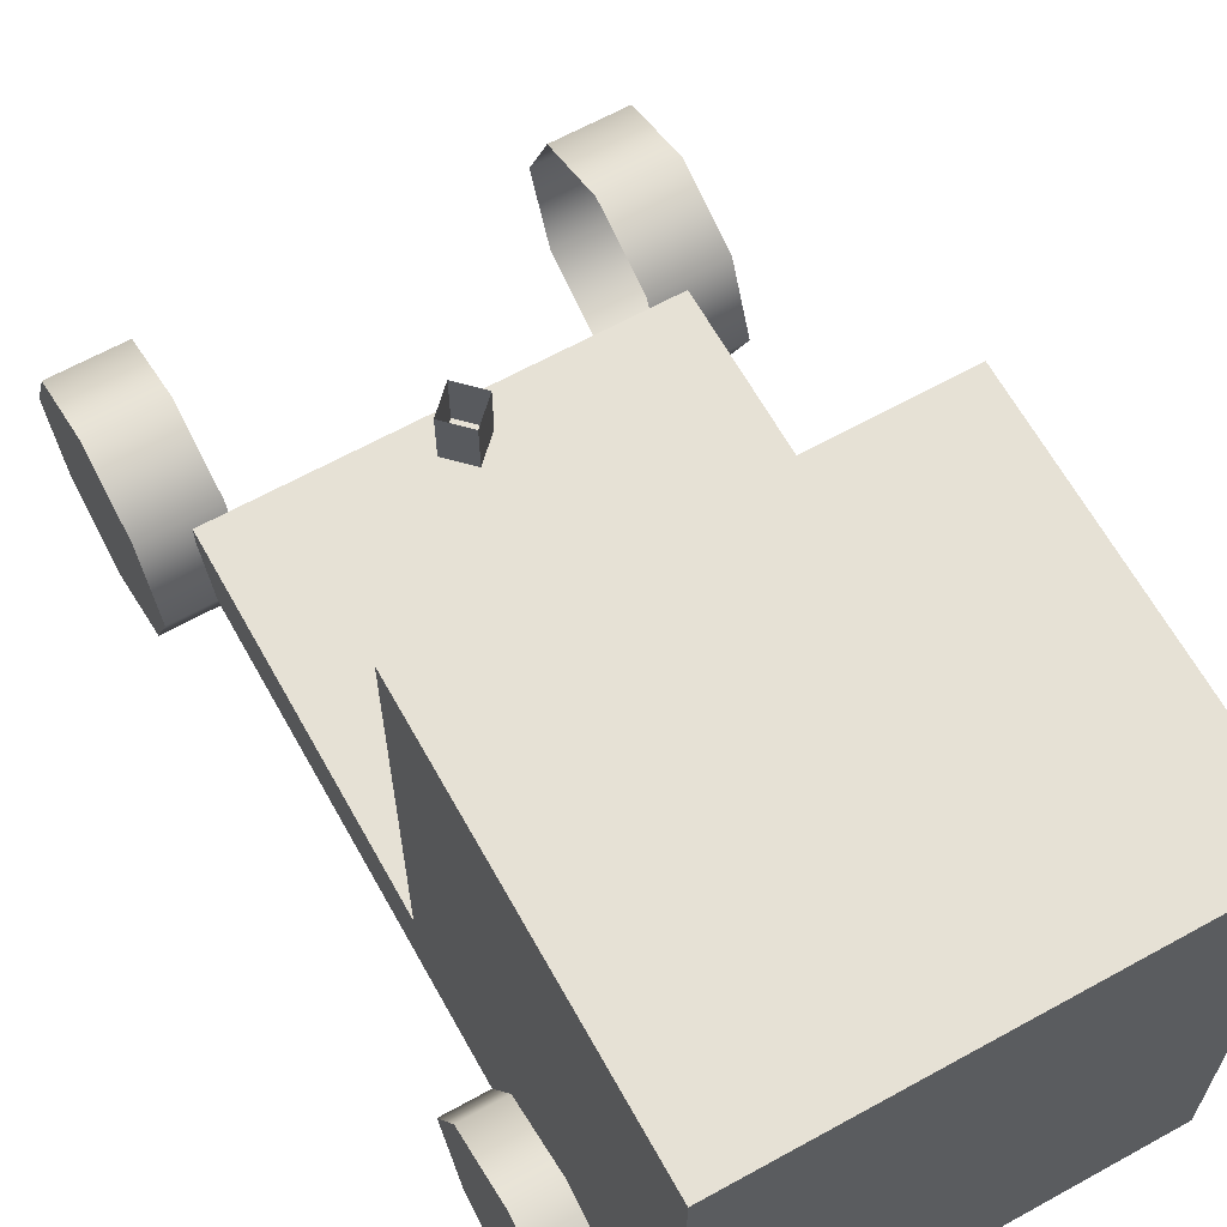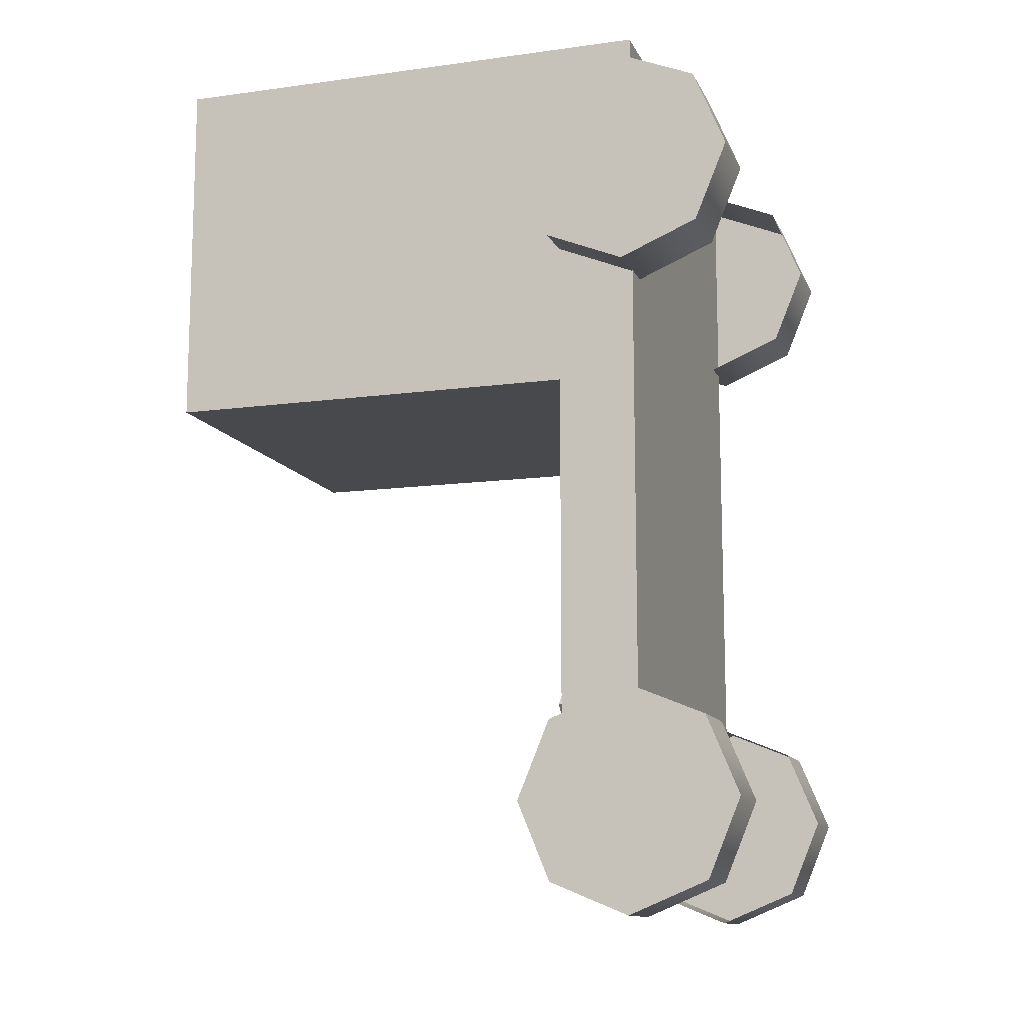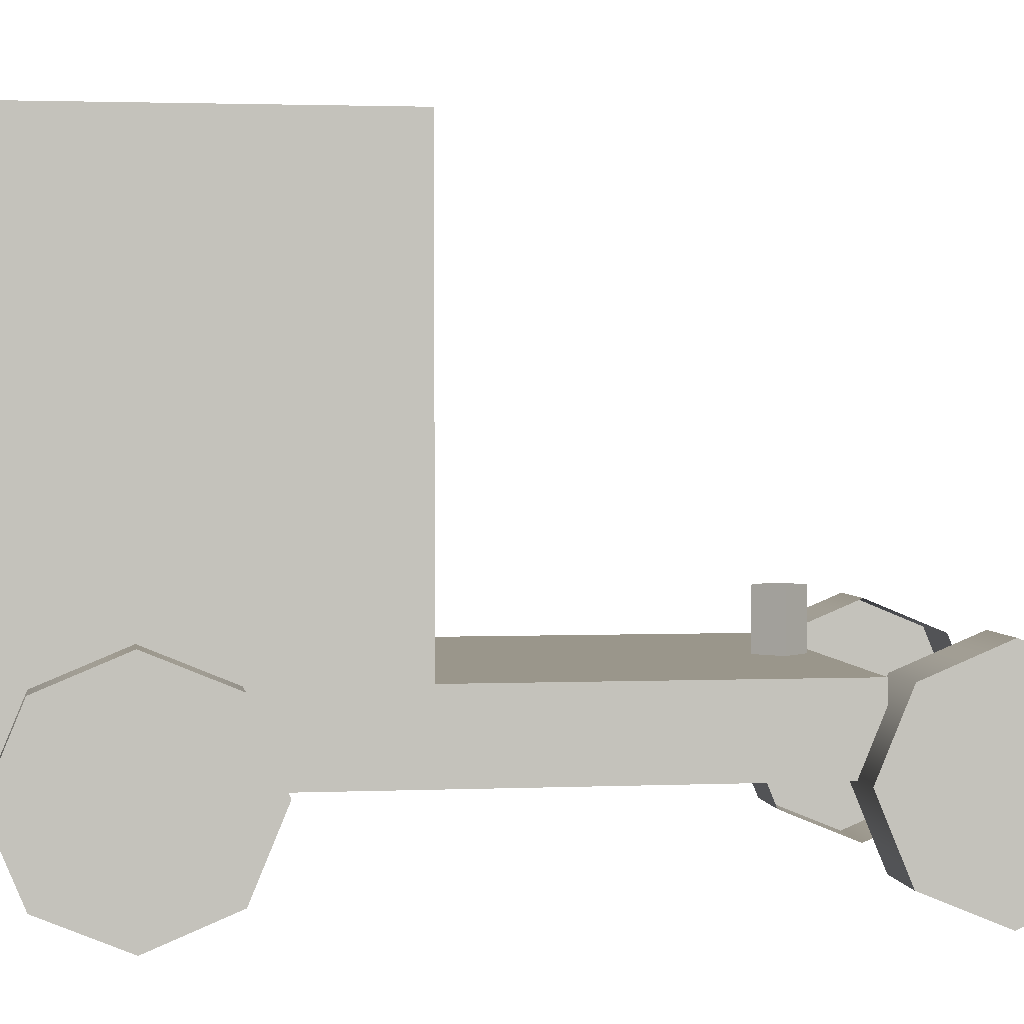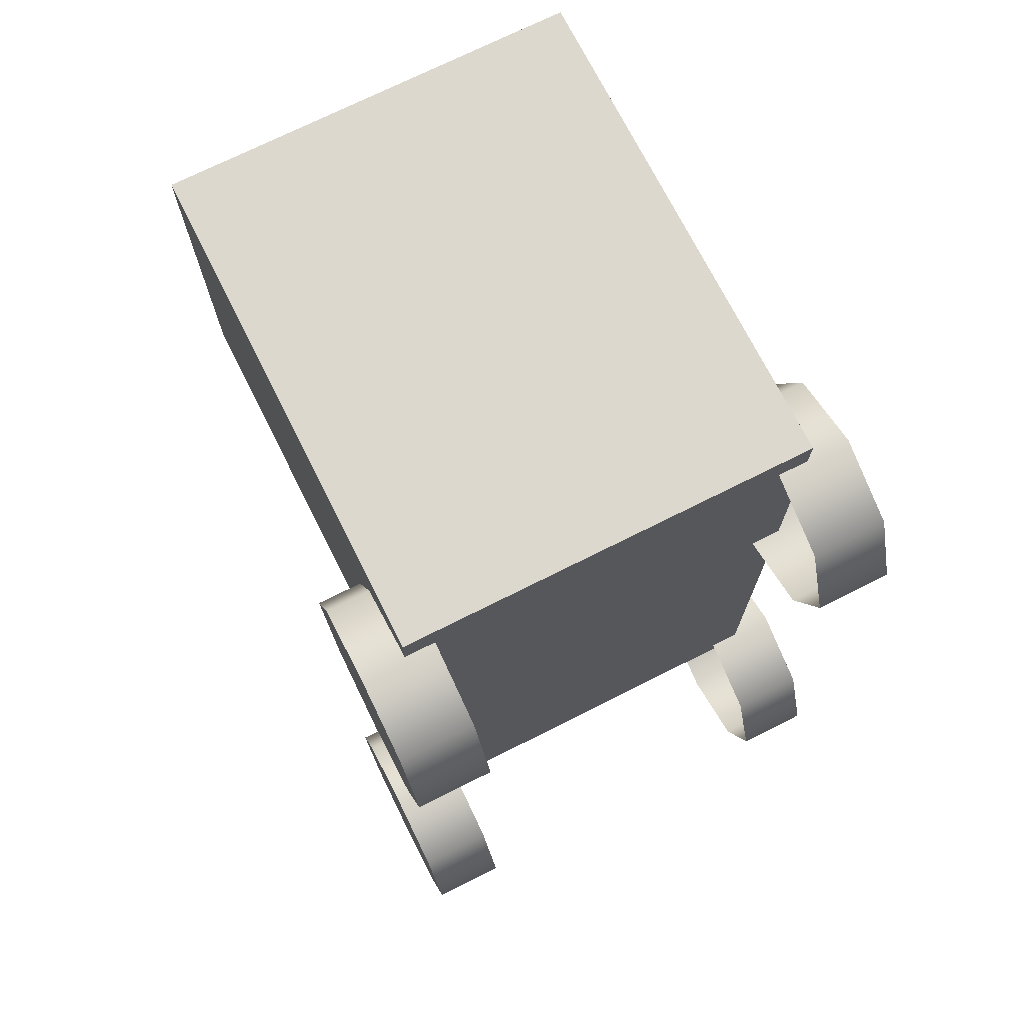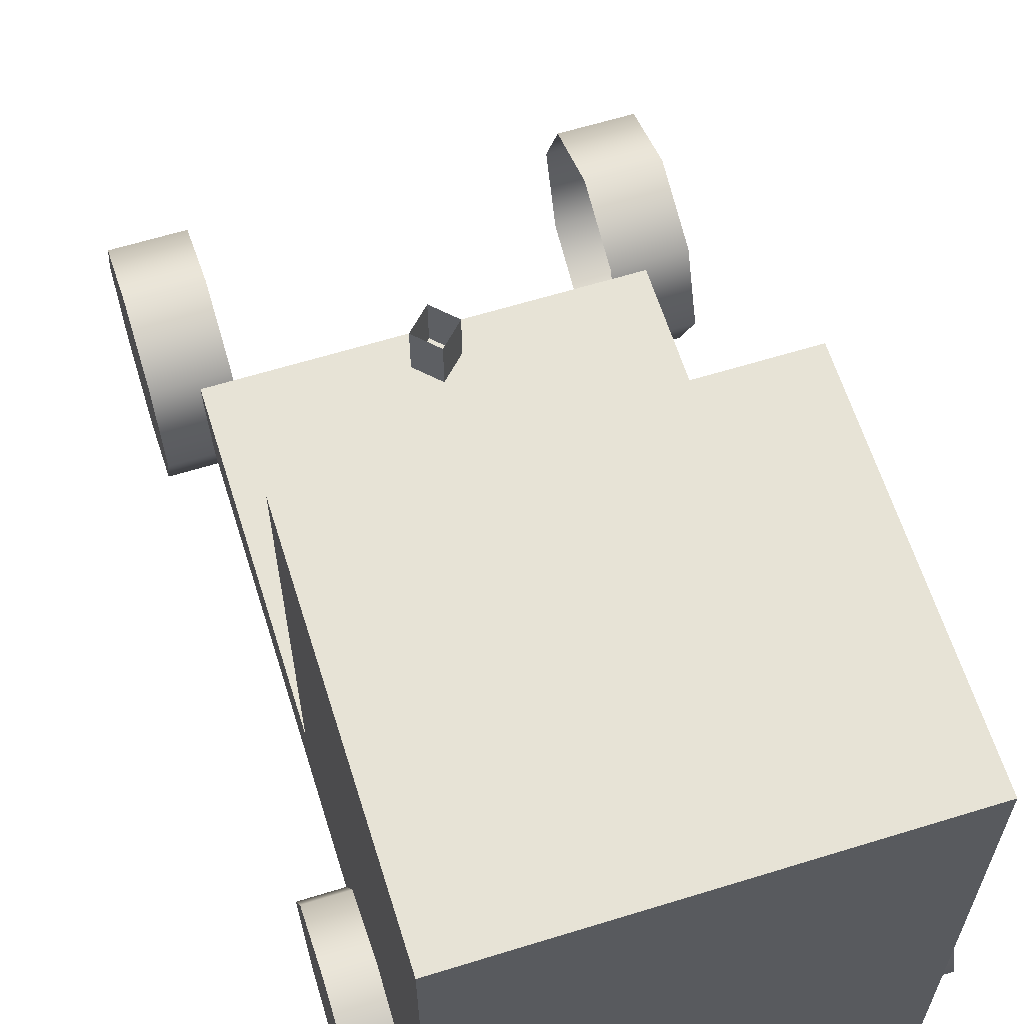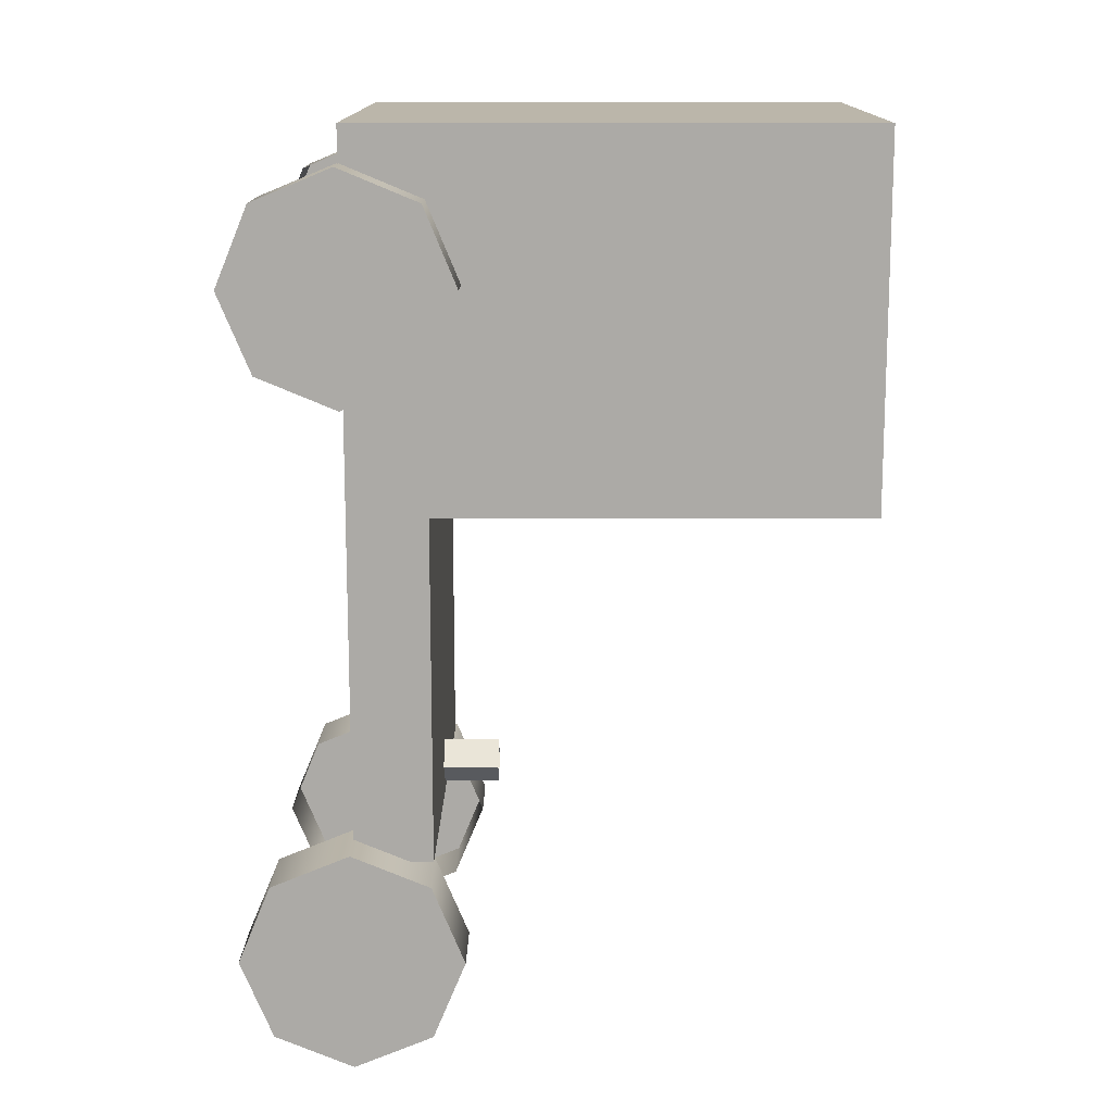
<metadata>
{"format":"obj","ext":"obj","renderer":"f3d","projection":"perspective","resolution":1024,"background":"white","views":[{"elev":64.7,"azim":-29.1,"up":"+Y"},{"elev":-12.3,"azim":-72.1,"up":"+Z"},{"elev":2.3,"azim":81.5,"up":"+Y"},{"elev":72.4,"azim":-26.7,"up":"+Z"},{"elev":62.6,"azim":-17.4,"up":"+Y"},{"elev":14.0,"azim":90.4,"up":"+Z"}]}
</metadata>
<code>
o Truck_Cube.008
v -0.8938 0.8072 0.3831
v 0.8938 0.4678 -1.11
v 0.8938 0.4678 1.962
v 0.8938 0.8072 0.3831
v -0.8938 0.8072 -1.11
v -0.8938 0.4678 1.962
v -0.8938 0.4678 1.331
v 0.8938 2.643 1.962
v 0.8938 2.643 0.3831
v -0.8938 0.4678 -1.11
v 0.8938 0.8072 -1.11
v -0.8938 2.643 1.962
v -0.8938 2.643 0.3831
v -0 0.7949 -0.8616
v -0 1.055 -0.8616
v -0.1022 0.7949 -0.9638
v -0.1022 1.055 -0.9638
v 0.1022 0.7949 -0.9638
v 0.1022 1.055 -0.9638
v 0 0.7949 -1.066
v 0 1.055 -1.066
v 0.7624 0.1355 1.667
v 0.7624 0.8082 1.667
v 0.7624 0.1355 0.9946
v 0.7624 0.8082 0.9946
v 1.082 0.1355 1.667
v 1.082 0.8082 1.667
v 1.082 0.1355 0.9946
v 1.082 0.8082 0.9946
v 0.7624 -0.003772 1.331
v 0.7624 0.9475 1.331
v 1.082 -0.003772 1.331
v 1.082 0.9475 1.331
v 0.7624 0.4719 1.807
v 0.7624 0.4719 0.8553
v 1.082 0.4719 0.8553
v 1.082 0.4719 1.807
v 0.7624 0.1355 -1.15
v 0.7624 0.8082 -1.15
v 0.7624 0.1355 -1.822
v 0.7624 0.8082 -1.822
v 1.082 0.1355 -1.15
v 1.082 0.8082 -1.15
v 1.082 0.1355 -1.822
v 1.082 0.8082 -1.822
v 0.7624 -0.003772 -1.486
v 0.7624 0.9475 -1.486
v 1.082 -0.003772 -1.486
v 1.082 0.9475 -1.486
v 0.7624 0.4719 -1.01
v 0.7624 0.4719 -1.961
v 1.082 0.4719 -1.961
v 1.082 0.4719 -1.01
v -0.7624 0.1355 1.667
v -0.7624 0.8082 1.667
v -0.7624 0.1355 0.9946
v -0.7624 0.8082 0.9946
v -1.082 0.1355 1.667
v -1.082 0.8082 1.667
v -1.082 0.1355 0.9946
v -1.082 0.8082 0.9946
v -0.7624 -0.003772 1.331
v -0.7624 0.9475 1.331
v -1.082 -0.003772 1.331
v -1.082 0.9475 1.331
v -0.7624 0.4719 1.807
v -0.7624 0.4719 0.8553
v -1.082 0.4719 0.8553
v -1.082 0.4719 1.807
v -0.7624 0.1355 -1.15
v -0.7624 0.8082 -1.15
v -0.7624 0.1355 -1.822
v -0.7624 0.8082 -1.822
v -1.082 0.1355 -1.15
v -1.082 0.8082 -1.15
v -1.082 0.1355 -1.822
v -1.082 0.8082 -1.822
v -0.7624 -0.003772 -1.486
v -0.7624 0.9475 -1.486
v -1.082 -0.003772 -1.486
v -1.082 0.9475 -1.486
v -0.7624 0.4719 -1.01
v -0.7624 0.4719 -1.961
v -1.082 0.4719 -1.961
v -1.082 0.4719 -1.01
v 0 0.4678 -1.11
v 0 0.8072 0.3831
v 0 0.8072 -1.11
v 0 0.4678 1.962
v 0 2.643 1.962
v 0 2.643 0.3831
f 86 88 11 2
f 87 91 9 4
f 91 90 8 9
f 8 4 9
f 87 88 5 1
f 89 90 12 6
f 3 2 11 4
f 89 86 2 3
f 3 4 8
f 14 15 17 16
f 16 17 21 20
f 20 21 19 18
f 18 19 15 14
f 12 13 1
f 6 1 5 10
f 6 12 1
f 35 25 29 36
f 33 27 37
f 37 27 23 34
f 30 32 26 22
f 33 31 23 27
f 29 25 31 33
f 24 28 32 30
f 36 29 33
f 28 36 33 32
f 26 37 34 22
f 32 33 37 26
f 24 35 36 28
f 51 41 45 52
f 49 43 53
f 53 43 39 50
f 46 48 42 38
f 49 47 39 43
f 45 41 47 49
f 40 44 48 46
f 52 45 49
f 44 52 49 48
f 42 53 50 38
f 48 49 53 42
f 40 51 52 44
f 67 68 61 57
f 65 69 59
f 69 66 55 59
f 62 54 58 64
f 65 59 55 63
f 61 65 63 57
f 56 62 64 60
f 68 65 61
f 60 64 65 68
f 58 54 66 69
f 64 58 69 65
f 56 60 68 67
f 83 84 77 73
f 81 85 75
f 85 82 71 75
f 78 70 74 80
f 81 75 71 79
f 77 81 79 73
f 72 78 80 76
f 84 81 77
f 76 80 81 84
f 74 70 82 85
f 80 74 85 81
f 72 76 84 83
f 6 10 86 89
f 3 8 90 89
f 4 11 88 87
f 13 12 90 91
f 1 13 91 87
f 10 5 88 86
l 7 6

</code>
